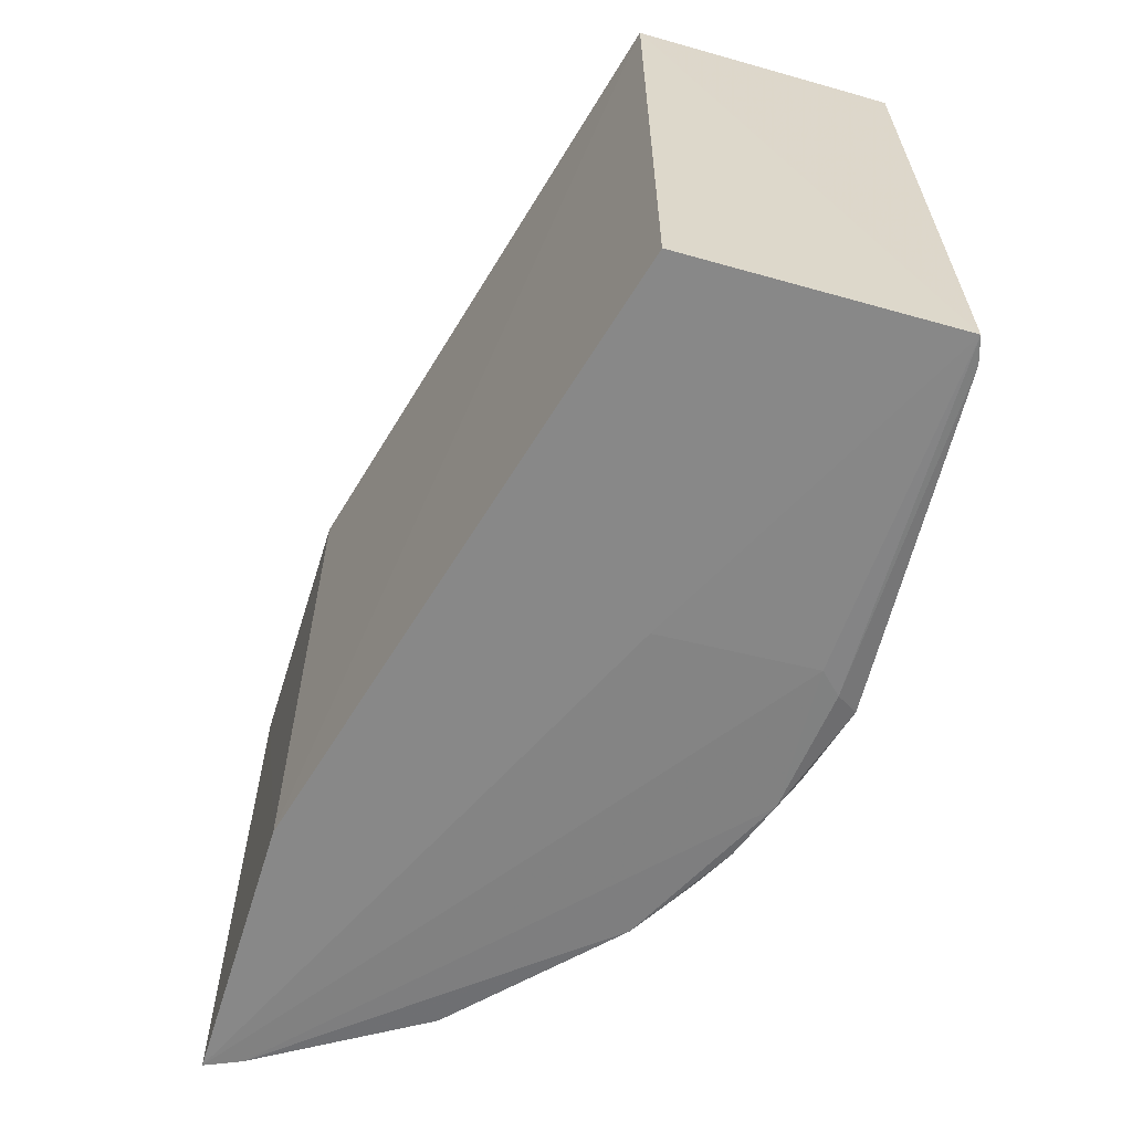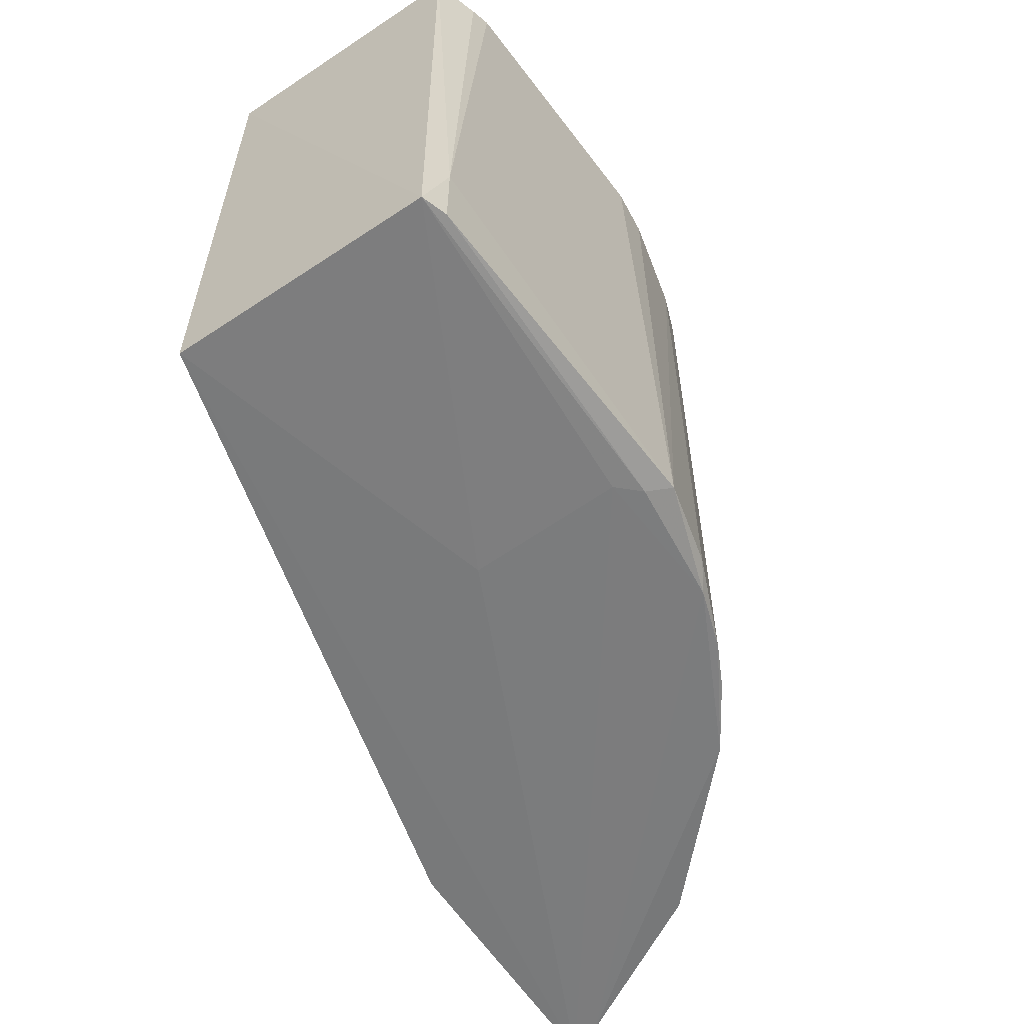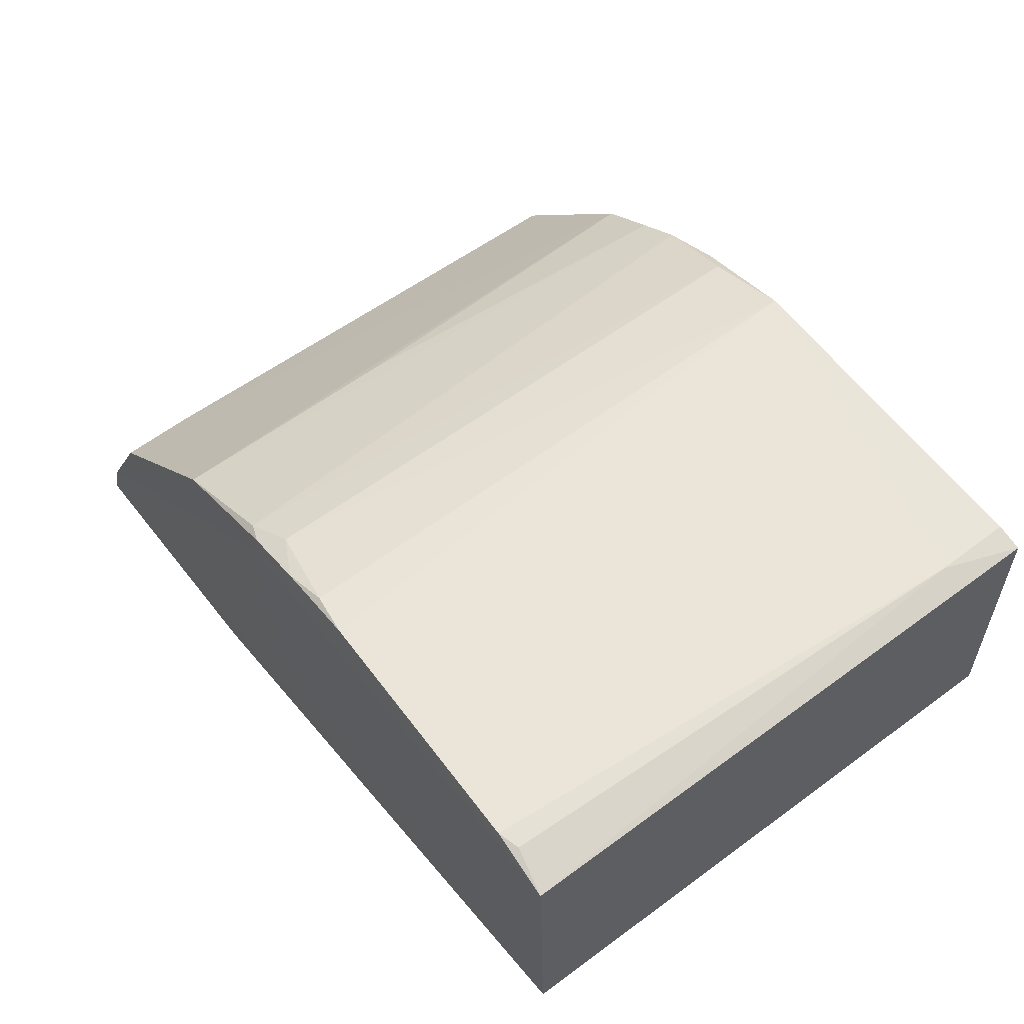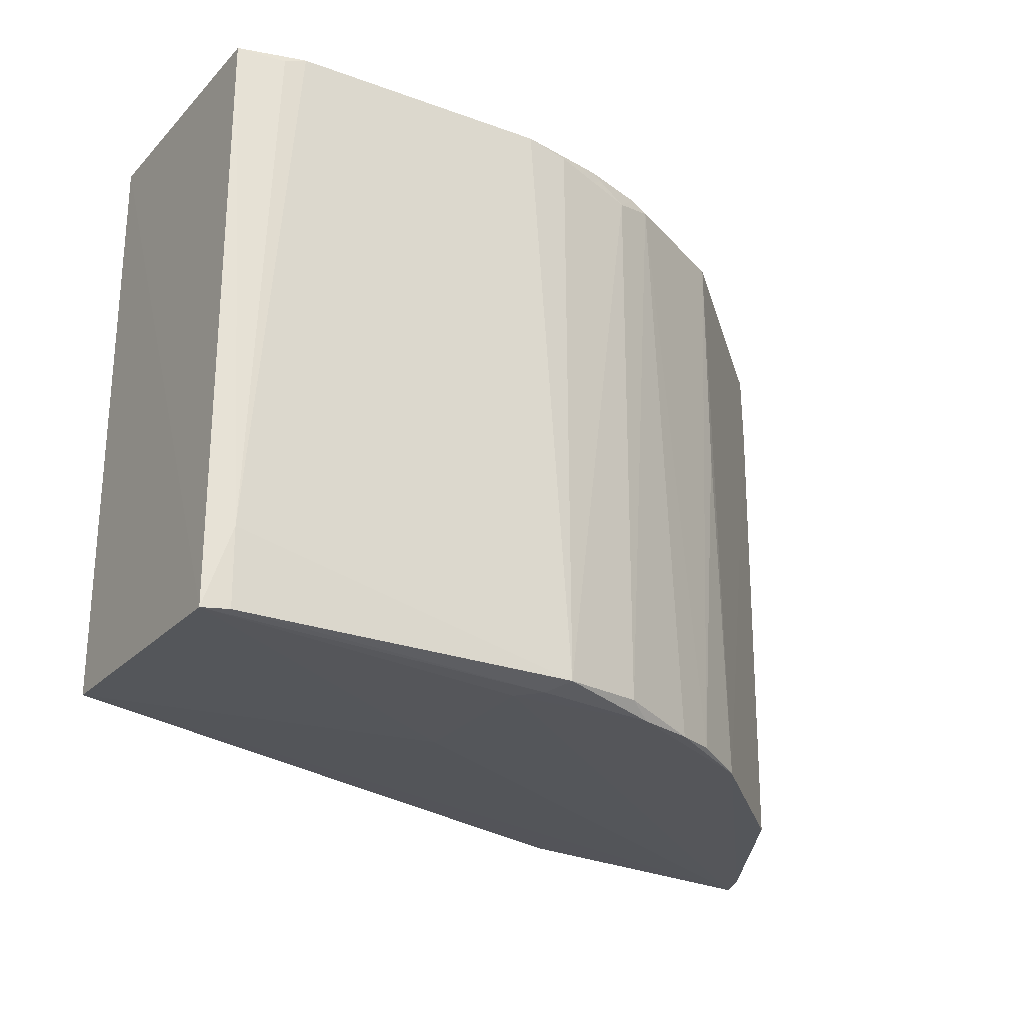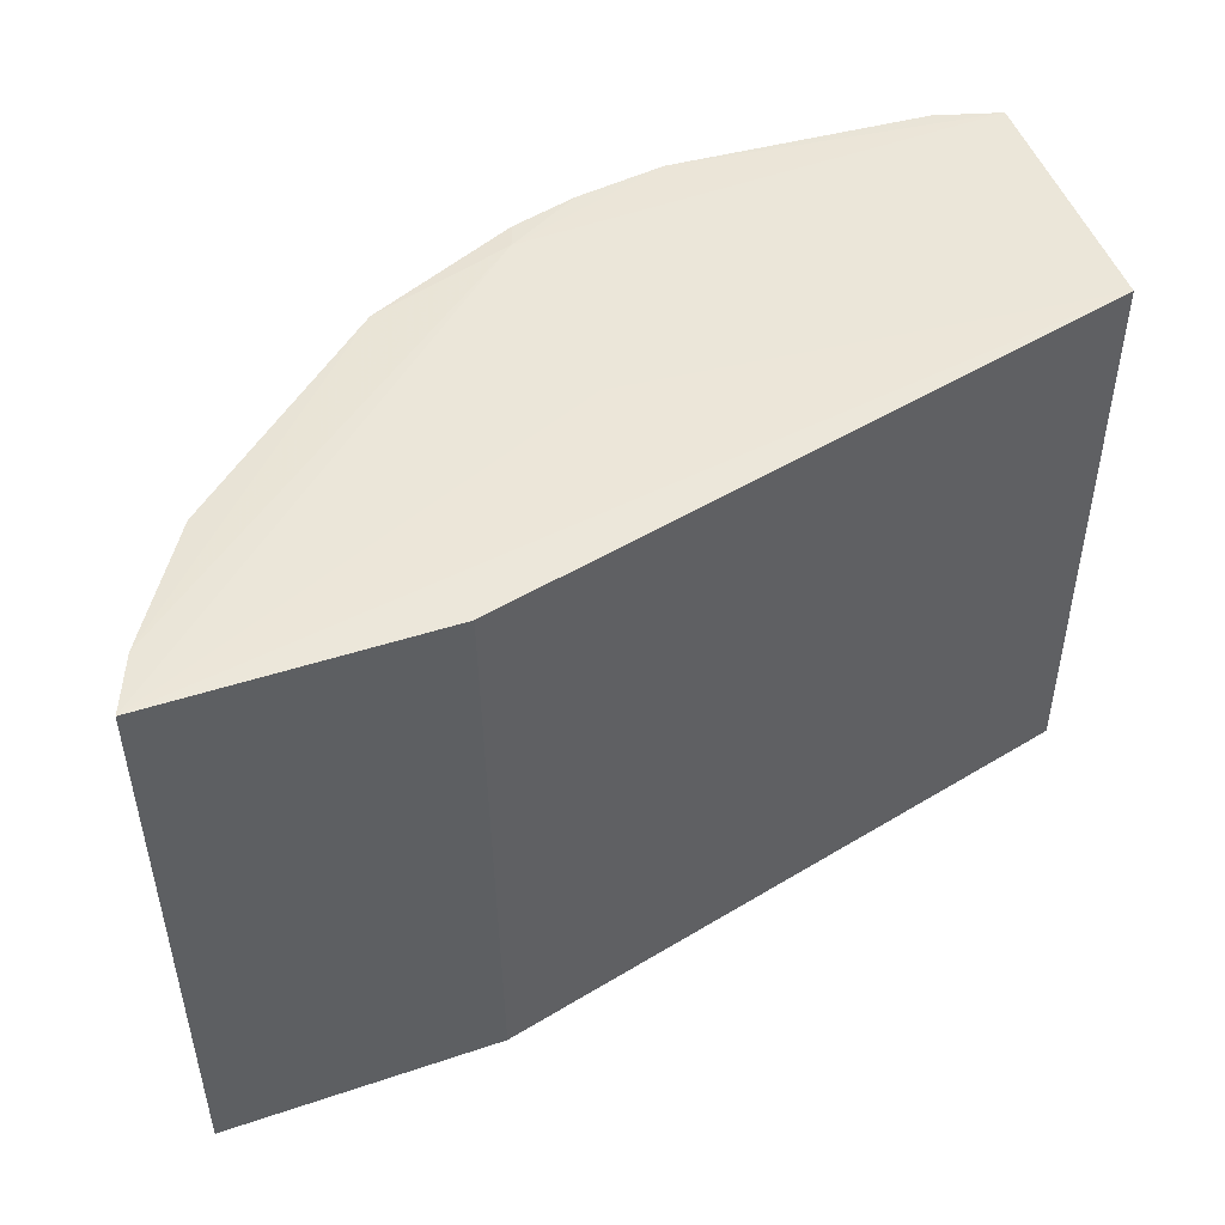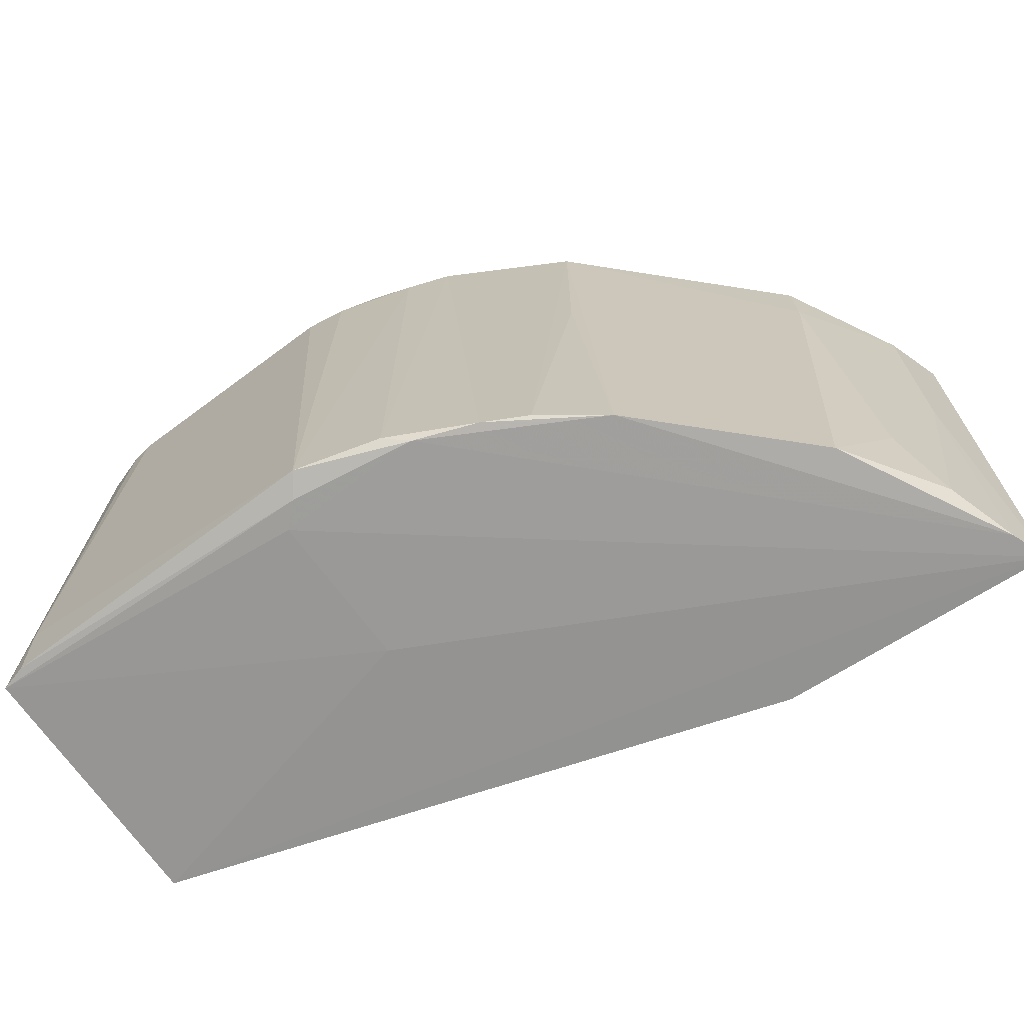
<metadata>
{"format":"obj","ext":"obj","renderer":"f3d","projection":"perspective","resolution":1024,"background":"white","views":[{"elev":-60.7,"azim":75.9,"up":"+Z"},{"elev":-58.2,"azim":126.4,"up":"+Z"},{"elev":59.3,"azim":52.7,"up":"+Y"},{"elev":-25.1,"azim":149.7,"up":"+Z"},{"elev":47.9,"azim":-16.5,"up":"+Z"},{"elev":-69.5,"azim":-143.7,"up":"+Z"}]}
</metadata>
<code>
v 0.01653 0.05545 0.04961
v 0.01729 0.03425 0.04962
v 0.01677 0.05594 0.001683
v -0.03529 0.04617 0.0009551
v -0.05579 0.01735 0.04838
v -0.01295 0.05658 0.04872
v -0.02233 0.0516 0.0492
v -0.03292 0.01863 0.001069
v 0.01126 0.05687 0.04946
v -0.01297 0.05685 0.001572
v -0.02055 0.03549 0.0492
v -0.02337 0.05332 0.04844
v 0.0174 0.03433 0.001975
v -0.03351 0.01866 0.04847
v -0.05549 0.01737 0.0003983
v 0.01475 0.05666 0.008042
v -0.009413 0.05702 0.04924
v -0.01164 0.05508 0.0009649
v -0.04884 0.03228 0.04827
v -0.02674 0.05164 0.001114
v -0.0199 0.05481 0.04741
v 0.01296 0.05664 0.04889
v 0.01465 0.05652 0.001761
v -0.02175 0.05374 0.04905
v -0.02181 0.05353 0.0009637
v -0.009865 0.04086 0.0009315
v -0.03343 0.04768 0.04865
v -0.0542 0.02212 0.04839
v -0.04723 0.03414 0.0009995
v -0.0198 0.05486 0.001933
v -0.01657 0.0555 0.04916
v -0.009859 0.05338 0.0009151
v -0.05437 0.02037 0.0004509
v -0.04897 0.03223 0.04213
v -0.0302 0.04975 0.001318
v -0.0542 0.02204 0.02779
v -0.03342 0.04776 0.02955
v -0.0507 0.02886 0.009877
v -0.05244 0.02544 0.002693
f 1 2 3
f 7 2 1
f 11 7 5
f 11 5 2
f 11 2 7
f 13 3 2
f 13 2 8
f 14 8 2
f 14 2 5
f 14 5 8
f 15 8 5
f 15 13 8
f 16 1 3
f 16 10 9
f 17 7 1
f 17 1 9
f 17 10 6
f 17 9 10
f 21 6 10
f 22 16 9
f 22 9 1
f 22 1 16
f 23 16 3
f 23 10 16
f 23 18 10
f 23 3 18
f 24 21 12
f 25 4 20
f 25 10 18
f 26 3 13
f 26 13 15
f 27 24 12
f 27 7 24
f 28 5 7
f 28 27 19
f 28 7 27
f 30 20 12
f 30 12 21
f 30 25 20
f 30 21 10
f 30 10 25
f 31 24 7
f 31 7 17
f 31 17 6
f 31 6 21
f 31 21 24
f 32 25 18
f 32 26 15
f 32 18 3
f 32 3 26
f 33 4 25
f 33 29 4
f 33 32 15
f 33 25 32
f 34 27 4
f 34 19 27
f 34 4 29
f 34 28 19
f 35 20 4
f 35 27 12
f 35 12 20
f 36 15 5
f 36 5 28
f 36 33 15
f 37 35 4
f 37 4 27
f 37 27 35
f 38 28 34
f 38 34 29
f 39 36 28
f 39 28 38
f 39 33 36
f 39 38 29
f 39 29 33

</code>
